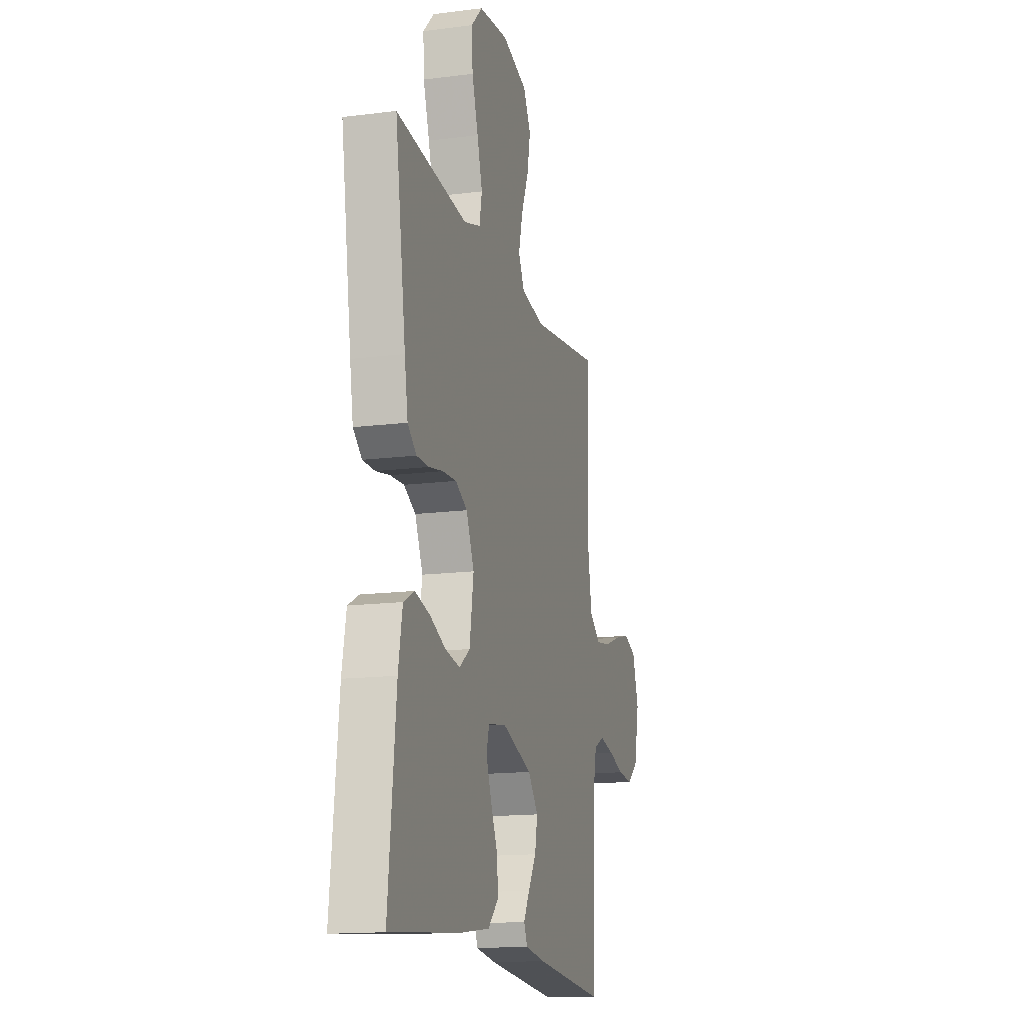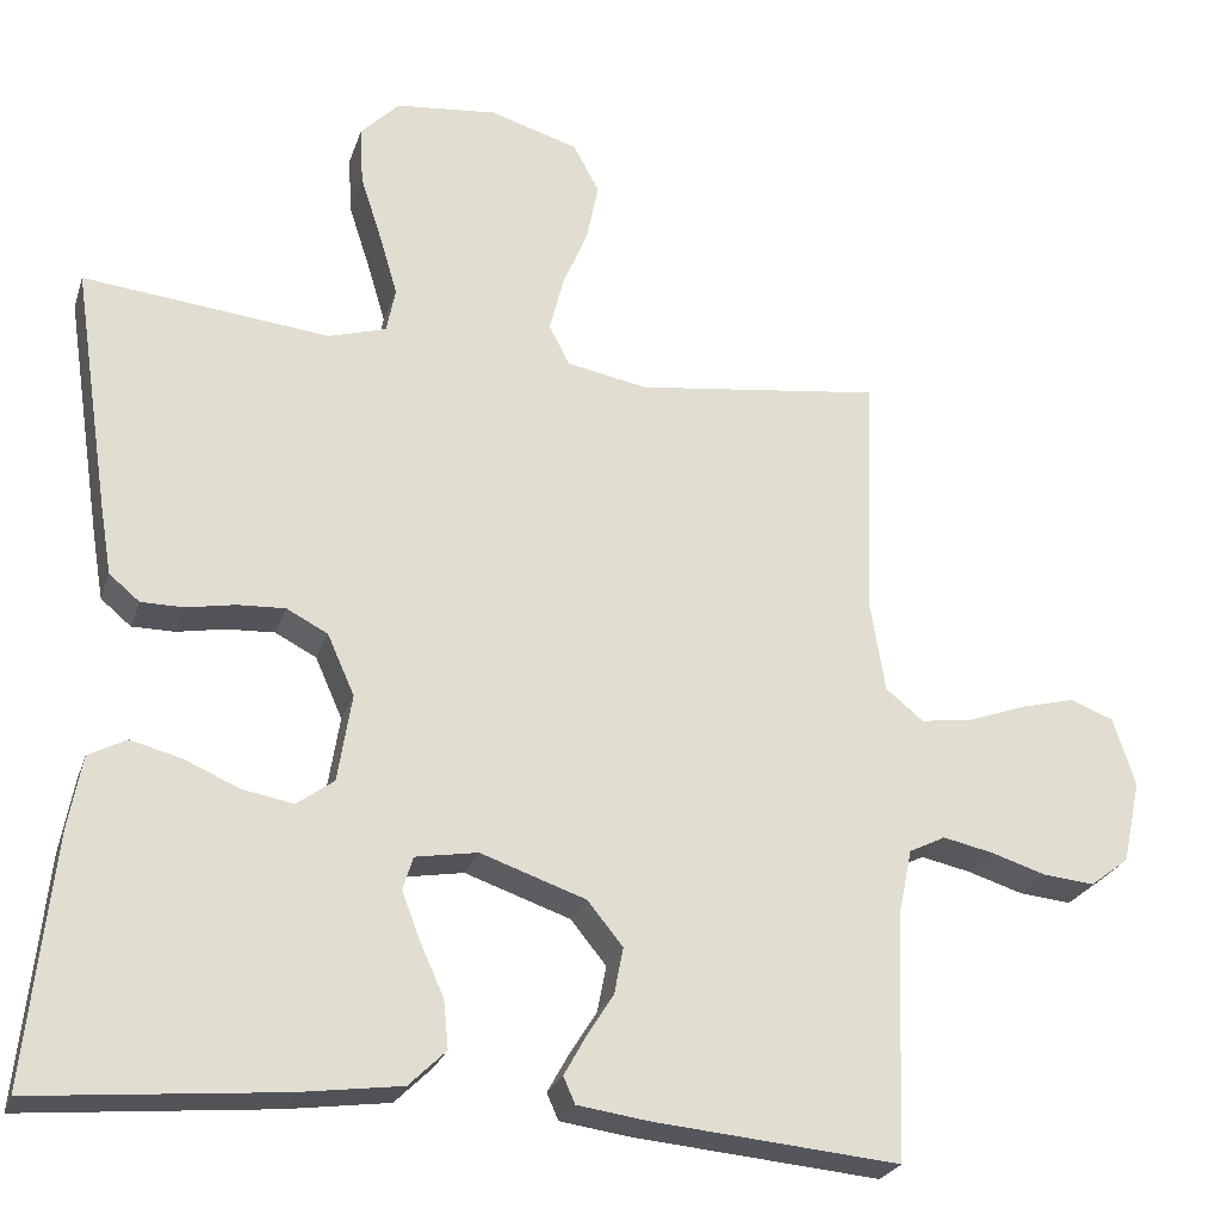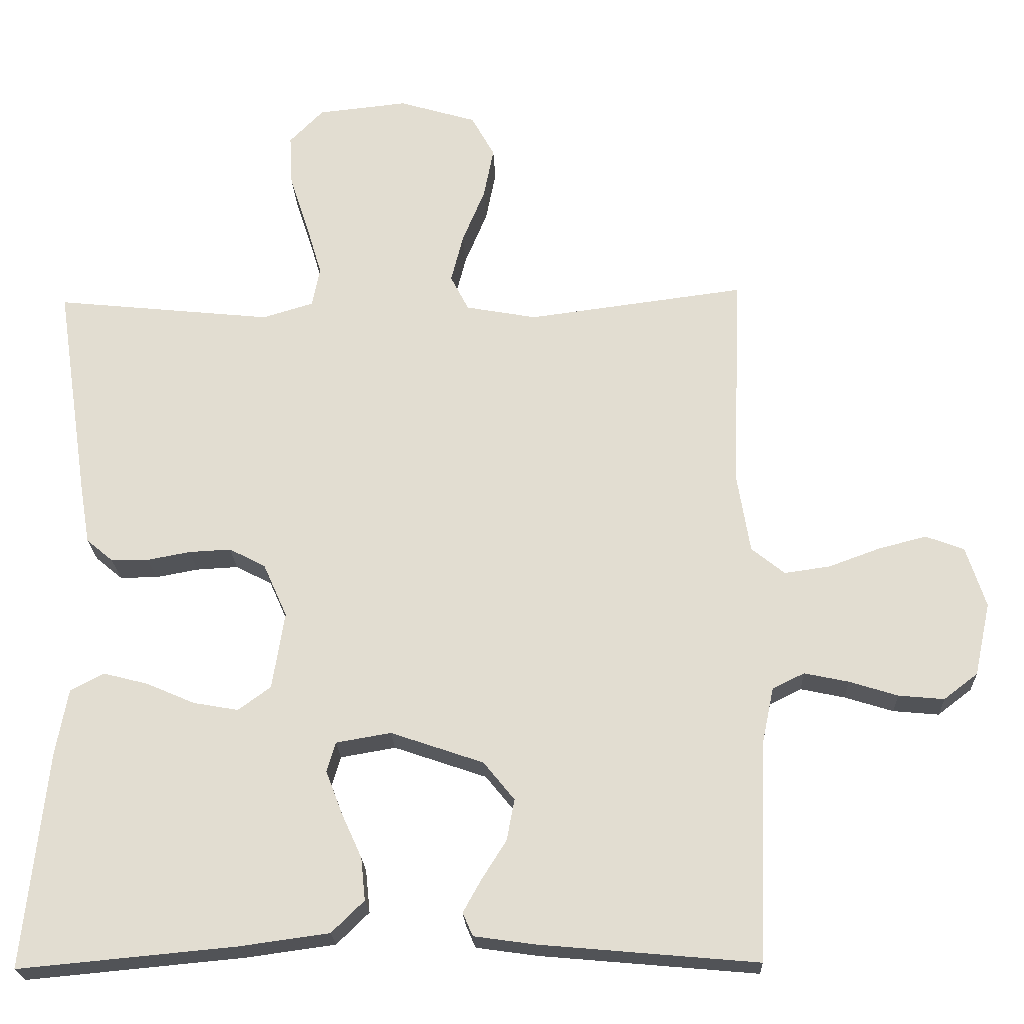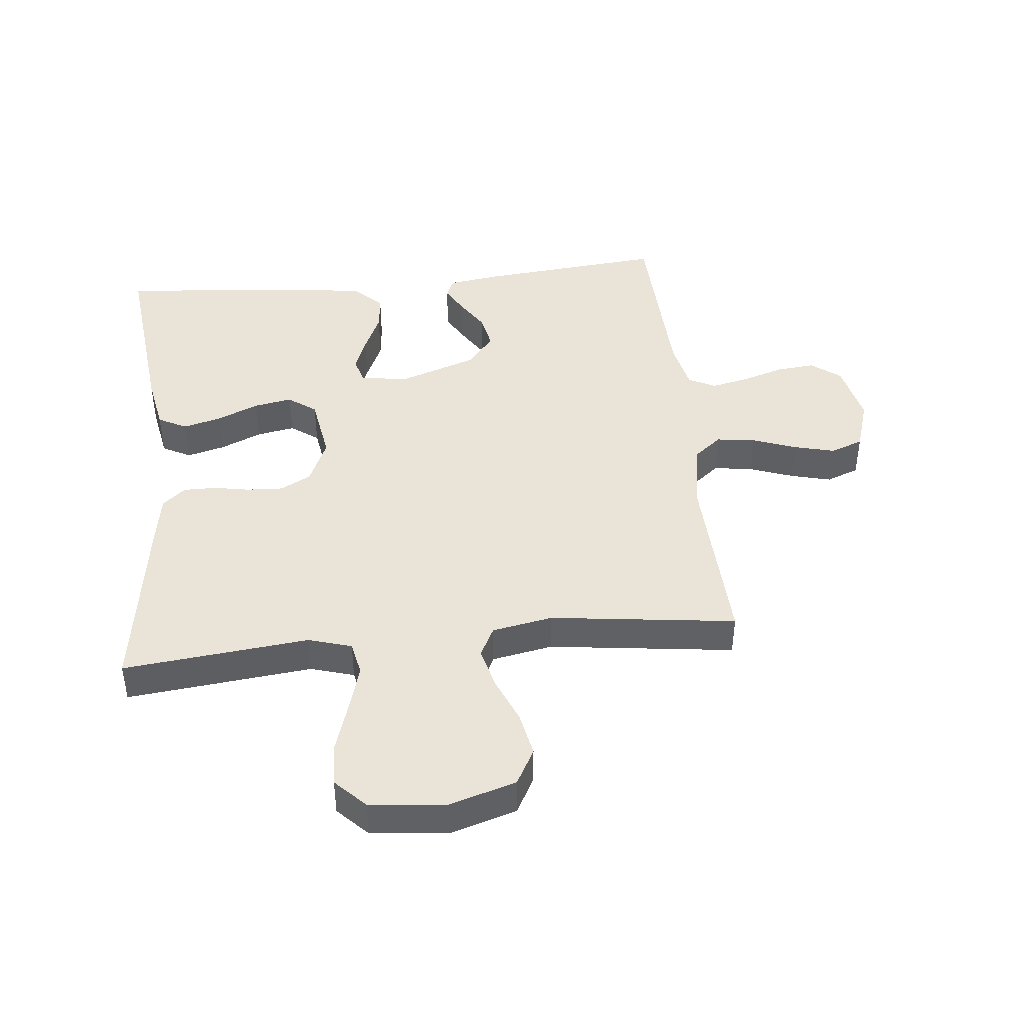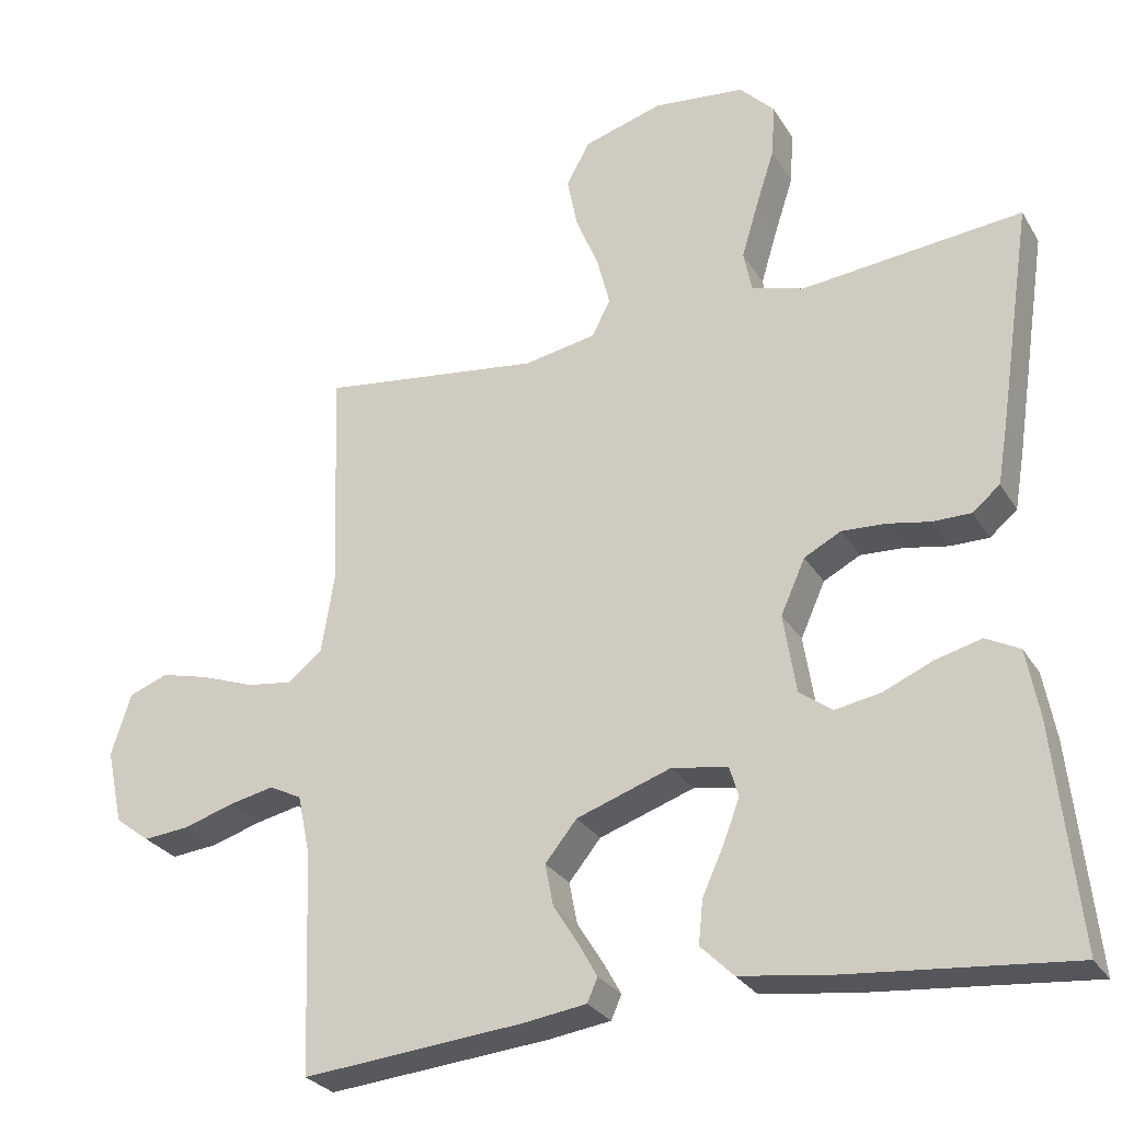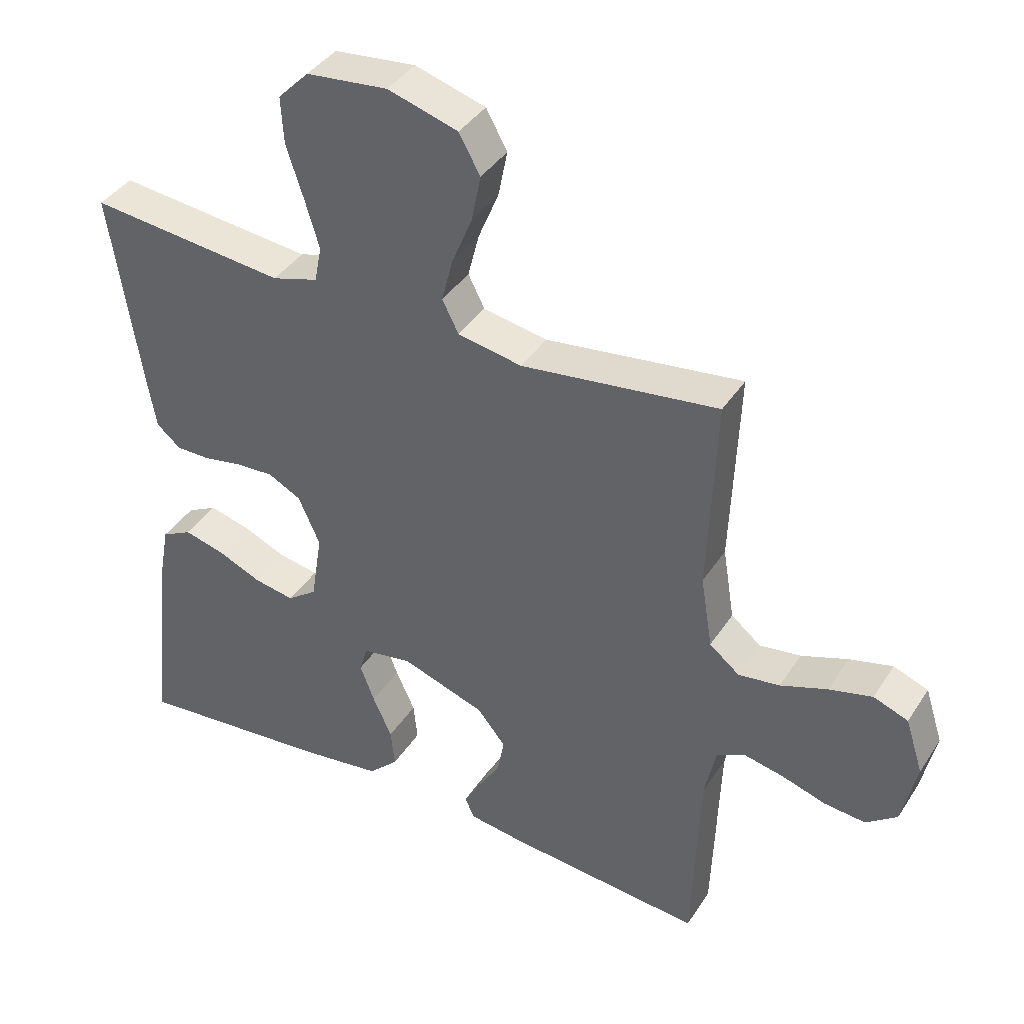
<metadata>
{"format":"obj","ext":"obj","renderer":"f3d","projection":"perspective","resolution":1024,"background":"white","views":[{"elev":-15.1,"azim":-74.7,"up":"+Z"},{"elev":-25.0,"azim":-16.3,"up":"+Z"},{"elev":-22.3,"azim":2.3,"up":"+Z"},{"elev":43.5,"azim":-6.0,"up":"+Y"},{"elev":-27.9,"azim":-154.7,"up":"+Z"},{"elev":39.5,"azim":29.7,"up":"+Z"}]}
</metadata>
<code>
v -0.5 0.07 0.5
v -0.2 0.07 0.469
v -0.13 0.07 0.49
v -0.119 0.07 0.545
v -0.141 0.07 0.619
v -0.167 0.07 0.699
v -0.171 0.07 0.77
v -0.124 0.07 0.818
v 0 0.07 0.831
v 0.107 0.07 0.799
v 0.139 0.07 0.741
v 0.125 0.07 0.67
v 0.094 0.07 0.595
v 0.077 0.07 0.528
v 0.102 0.07 0.479
v 0.2 0.07 0.461
v 0.5 0.07 0.5
v 0.488 0.07 0.2
v 0.506 0.07 0.089
v 0.552 0.07 0.052
v 0.615 0.07 0.061
v 0.686 0.07 0.087
v 0.752 0.07 0.104
v 0.805 0.07 0.084
v 0.832 0.07 0
v 0.81 0.07 -0.101
v 0.763 0.07 -0.137
v 0.7 0.07 -0.131
v 0.633 0.07 -0.11
v 0.572 0.07 -0.097
v 0.528 0.07 -0.119
v 0.511 0.07 -0.2
v 0.5 0.07 -0.5
v 0.2 0.07 -0.473
v 0.115 0.07 -0.461
v 0.101 0.07 -0.429
v 0.126 0.07 -0.384
v 0.16 0.07 -0.33
v 0.171 0.07 -0.273
v 0.128 0.07 -0.22
v 0 0.07 -0.176
v -0.076 0.07 -0.189
v -0.088 0.07 -0.23
v -0.066 0.07 -0.288
v -0.037 0.07 -0.352
v -0.031 0.07 -0.411
v -0.076 0.07 -0.455
v -0.2 0.07 -0.472
v -0.5 0.07 -0.5
v -0.468 0.07 -0.2
v -0.451 0.07 -0.108
v -0.405 0.07 -0.084
v -0.343 0.07 -0.1
v -0.276 0.07 -0.129
v -0.214 0.07 -0.14
v -0.169 0.07 -0.107
v -0.152 0.07 0
v -0.185 0.07 0.074
v -0.235 0.07 0.1
v -0.293 0.07 0.097
v -0.352 0.07 0.086
v -0.404 0.07 0.086
v -0.441 0.07 0.117
v -0.455 0.07 0.2
v -0.5 0 0.5
v -0.2 0 0.469
v -0.13 0 0.49
v -0.119 0 0.545
v -0.141 0 0.619
v -0.167 0 0.699
v -0.171 0 0.77
v -0.124 0 0.818
v 0 0 0.831
v 0.107 0 0.799
v 0.139 0 0.741
v 0.125 0 0.67
v 0.094 0 0.595
v 0.077 0 0.528
v 0.102 0 0.479
v 0.2 0 0.461
v 0.5 0 0.5
v 0.488 0 0.2
v 0.506 0 0.089
v 0.552 0 0.052
v 0.615 0 0.061
v 0.686 0 0.087
v 0.752 0 0.104
v 0.805 0 0.084
v 0.832 0 0
v 0.81 0 -0.101
v 0.763 0 -0.137
v 0.7 0 -0.131
v 0.633 0 -0.11
v 0.572 0 -0.097
v 0.528 0 -0.119
v 0.511 0 -0.2
v 0.5 0 -0.5
v 0.2 0 -0.473
v 0.115 0 -0.461
v 0.101 0 -0.429
v 0.126 0 -0.384
v 0.16 0 -0.33
v 0.171 0 -0.273
v 0.128 0 -0.22
v 0 0 -0.176
v -0.076 0 -0.189
v -0.088 0 -0.23
v -0.066 0 -0.288
v -0.037 0 -0.352
v -0.031 0 -0.411
v -0.076 0 -0.455
v -0.2 0 -0.472
v -0.5 0 -0.5
v -0.468 0 -0.2
v -0.451 0 -0.108
v -0.405 0 -0.084
v -0.343 0 -0.1
v -0.276 0 -0.129
v -0.214 0 -0.14
v -0.169 0 -0.107
v -0.152 0 0
v -0.185 0 0.074
v -0.235 0 0.1
v -0.293 0 0.097
v -0.352 0 0.086
v -0.404 0 0.086
v -0.441 0 0.117
v -0.455 0 0.2
f 64 1 2
f 63 64 2
f 62 63 2
f 61 62 2
f 60 61 2
f 59 60 2 3
f 58 59 3
f 57 58 3 4
f 52 53 54
f 51 52 54
f 50 51 54
f 49 50 54
f 48 49 54
f 47 48 54
f 46 47 54
f 45 46 54
f 44 45 54
f 43 44 54 55
f 42 43 55 56
f 36 37 38
f 35 36 38
f 34 35 38
f 33 34 38
f 32 33 38
f 31 32 38 39
f 30 31 39 40
f 27 28 29
f 26 27 29
f 25 26 29
f 24 25 29
f 23 24 29
f 22 23 29
f 21 22 29
f 20 21 29 30
f 30 40 41
f 20 30 41
f 19 20 41
f 16 17 18
f 42 56 57
f 41 42 57
f 19 41 57
f 18 19 57
f 16 18 57
f 15 16 57
f 11 12 13
f 10 11 13
f 9 10 13
f 8 9 13
f 7 8 13
f 6 7 13
f 5 6 13
f 14 15 57 4
f 4 5 13 14
f 66 65 128
f 66 128 127
f 66 127 126
f 66 126 125
f 66 125 124
f 67 66 124 123
f 67 123 122
f 68 67 122 121
f 118 117 116
f 118 116 115
f 118 115 114
f 118 114 113
f 118 113 112
f 118 112 111
f 118 111 110
f 118 110 109
f 118 109 108
f 119 118 108 107
f 120 119 107 106
f 102 101 100
f 102 100 99
f 102 99 98
f 102 98 97
f 102 97 96
f 103 102 96 95
f 104 103 95 94
f 93 92 91
f 93 91 90
f 93 90 89
f 93 89 88
f 93 88 87
f 93 87 86
f 93 86 85
f 94 93 85 84
f 105 104 94
f 105 94 84
f 105 84 83
f 82 81 80
f 121 120 106
f 121 106 105
f 121 105 83
f 121 83 82
f 121 82 80
f 121 80 79
f 77 76 75
f 77 75 74
f 77 74 73
f 77 73 72
f 77 72 71
f 77 71 70
f 77 70 69
f 68 121 79 78
f 78 77 69 68
f 1 65 66 2
f 2 66 67 3
f 3 67 68 4
f 4 68 69 5
f 5 69 70 6
f 6 70 71 7
f 7 71 72 8
f 8 72 73 9
f 9 73 74 10
f 10 74 75 11
f 11 75 76 12
f 12 76 77 13
f 13 77 78 14
f 14 78 79 15
f 15 79 80 16
f 16 80 81 17
f 17 81 82 18
f 18 82 83 19
f 19 83 84 20
f 20 84 85 21
f 21 85 86 22
f 22 86 87 23
f 23 87 88 24
f 24 88 89 25
f 25 89 90 26
f 26 90 91 27
f 27 91 92 28
f 28 92 93 29
f 29 93 94 30
f 30 94 95 31
f 31 95 96 32
f 32 96 97 33
f 33 97 98 34
f 34 98 99 35
f 35 99 100 36
f 36 100 101 37
f 37 101 102 38
f 38 102 103 39
f 39 103 104 40
f 40 104 105 41
f 41 105 106 42
f 42 106 107 43
f 43 107 108 44
f 44 108 109 45
f 45 109 110 46
f 46 110 111 47
f 47 111 112 48
f 48 112 113 49
f 49 113 114 50
f 50 114 115 51
f 51 115 116 52
f 52 116 117 53
f 53 117 118 54
f 54 118 119 55
f 55 119 120 56
f 56 120 121 57
f 57 121 122 58
f 58 122 123 59
f 59 123 124 60
f 60 124 125 61
f 61 125 126 62
f 62 126 127 63
f 63 127 128 64
f 64 128 65 1

</code>
